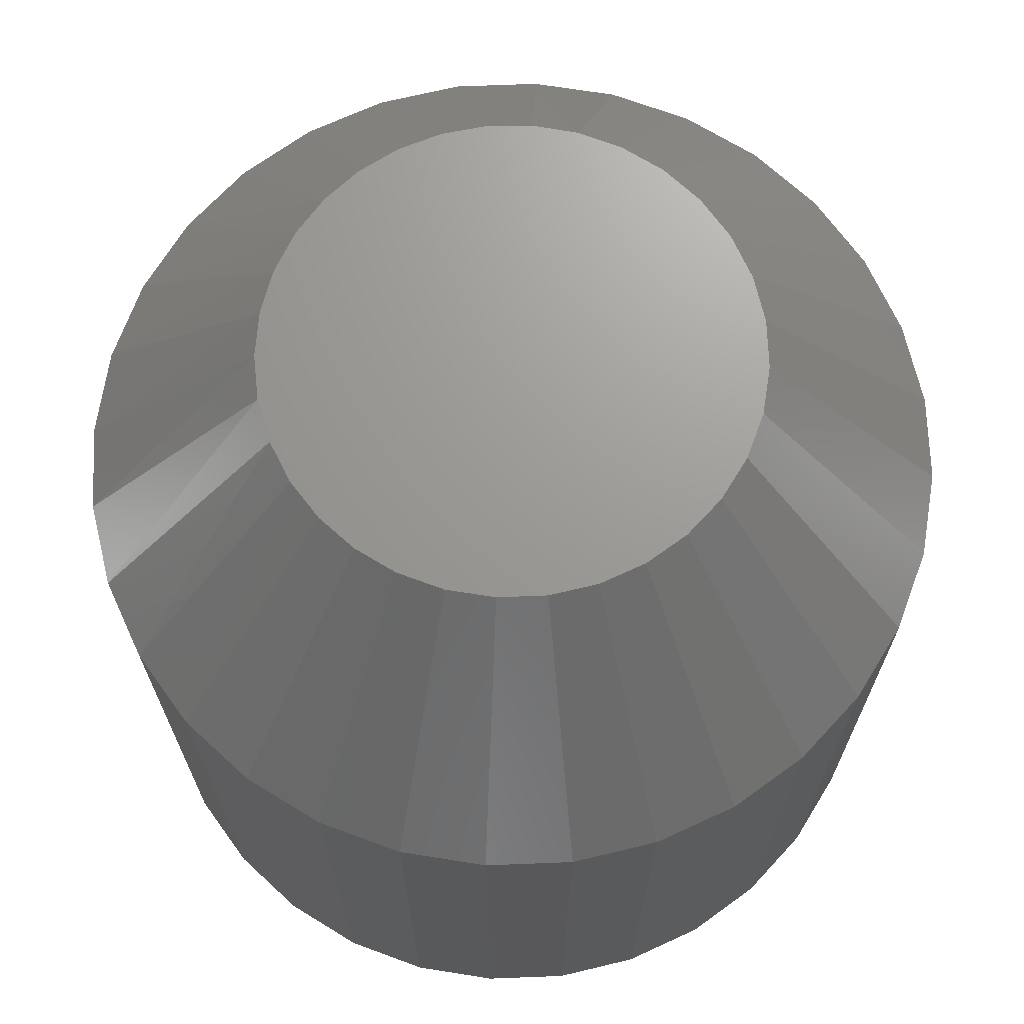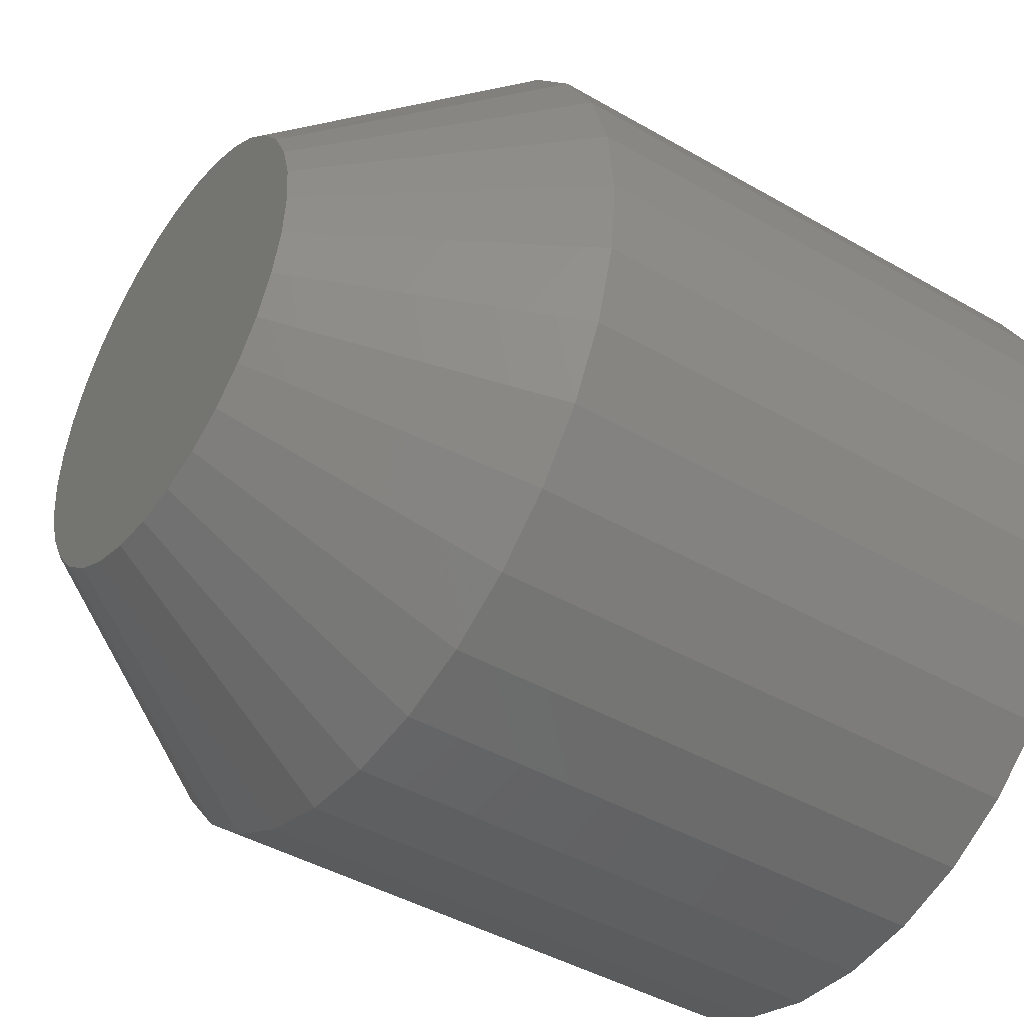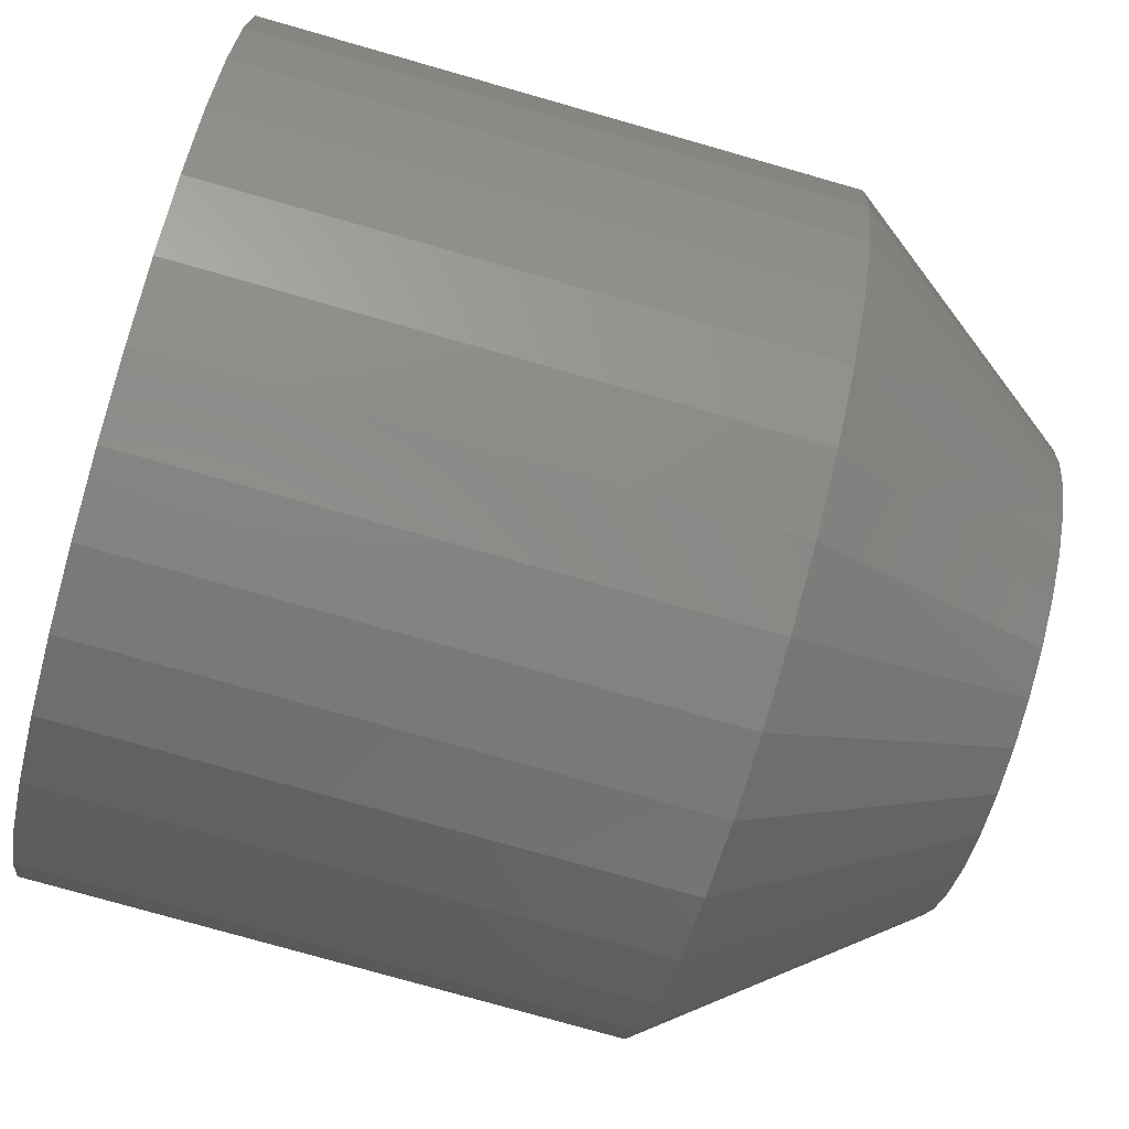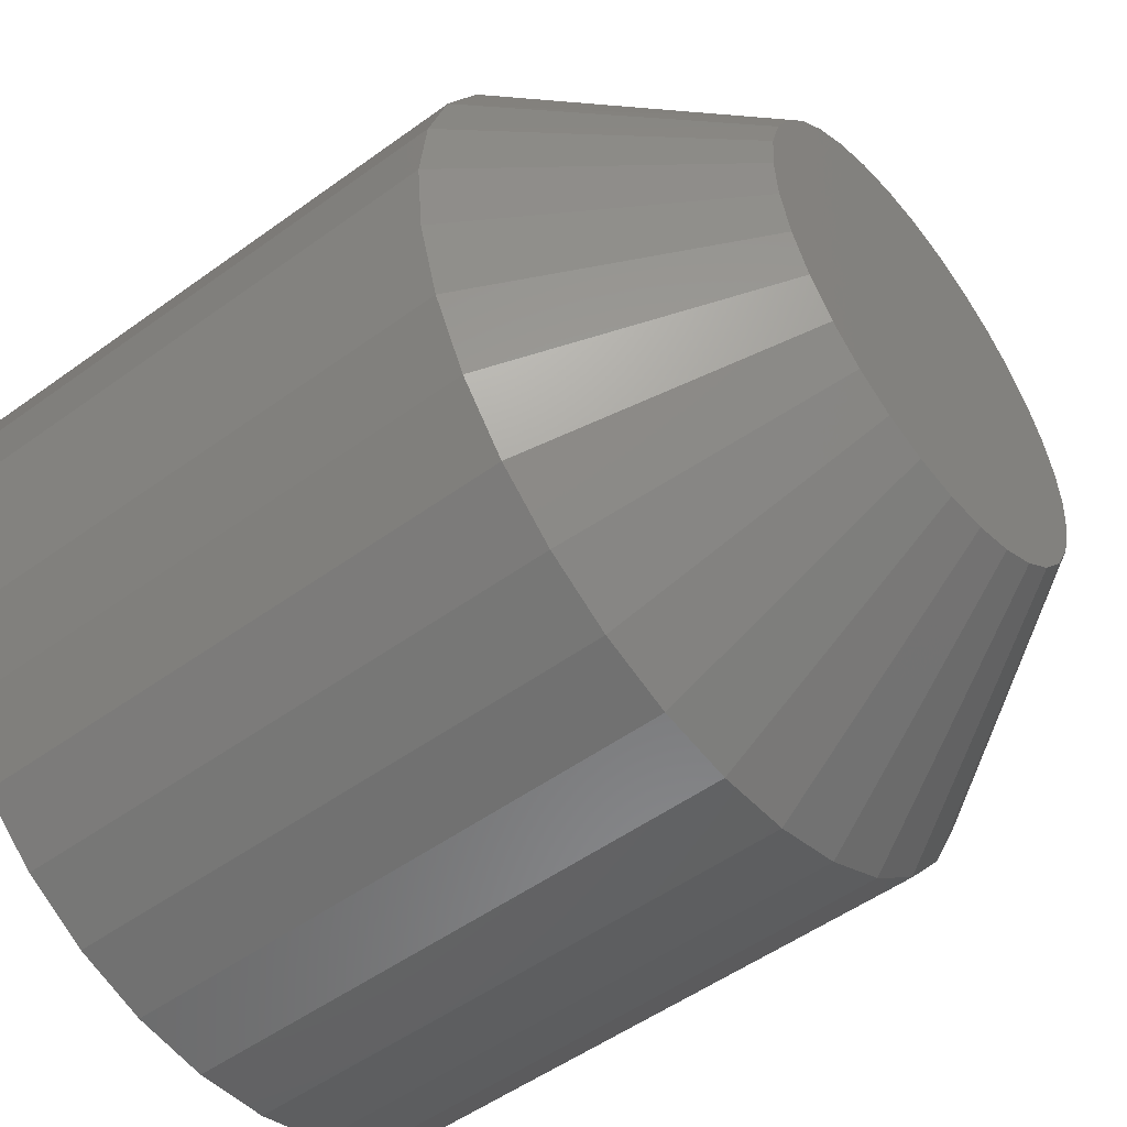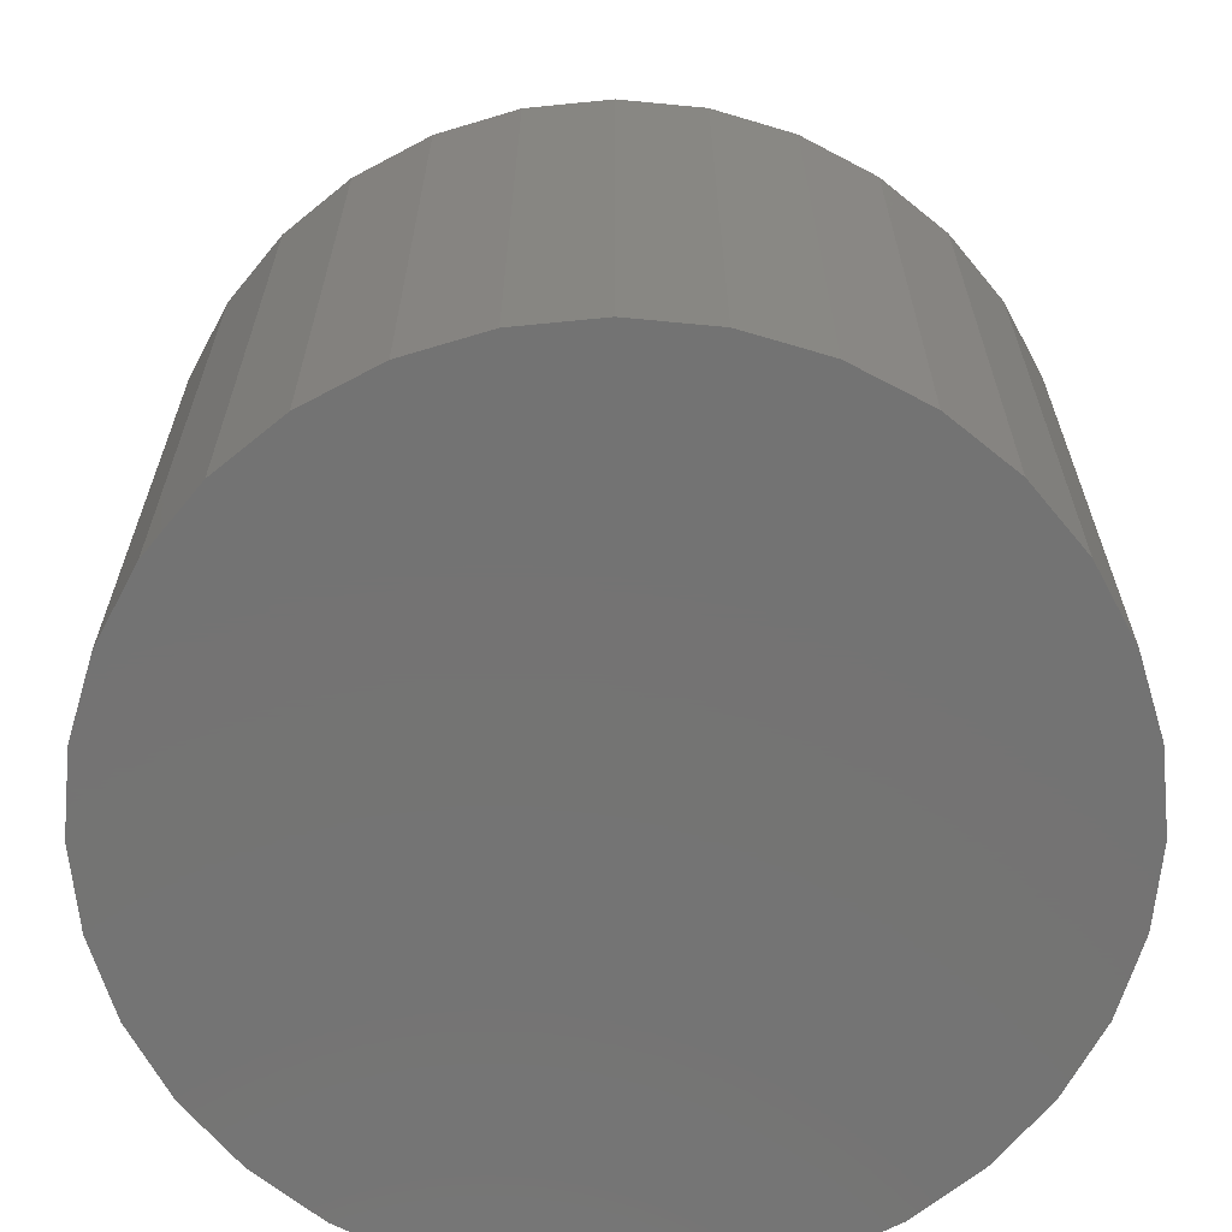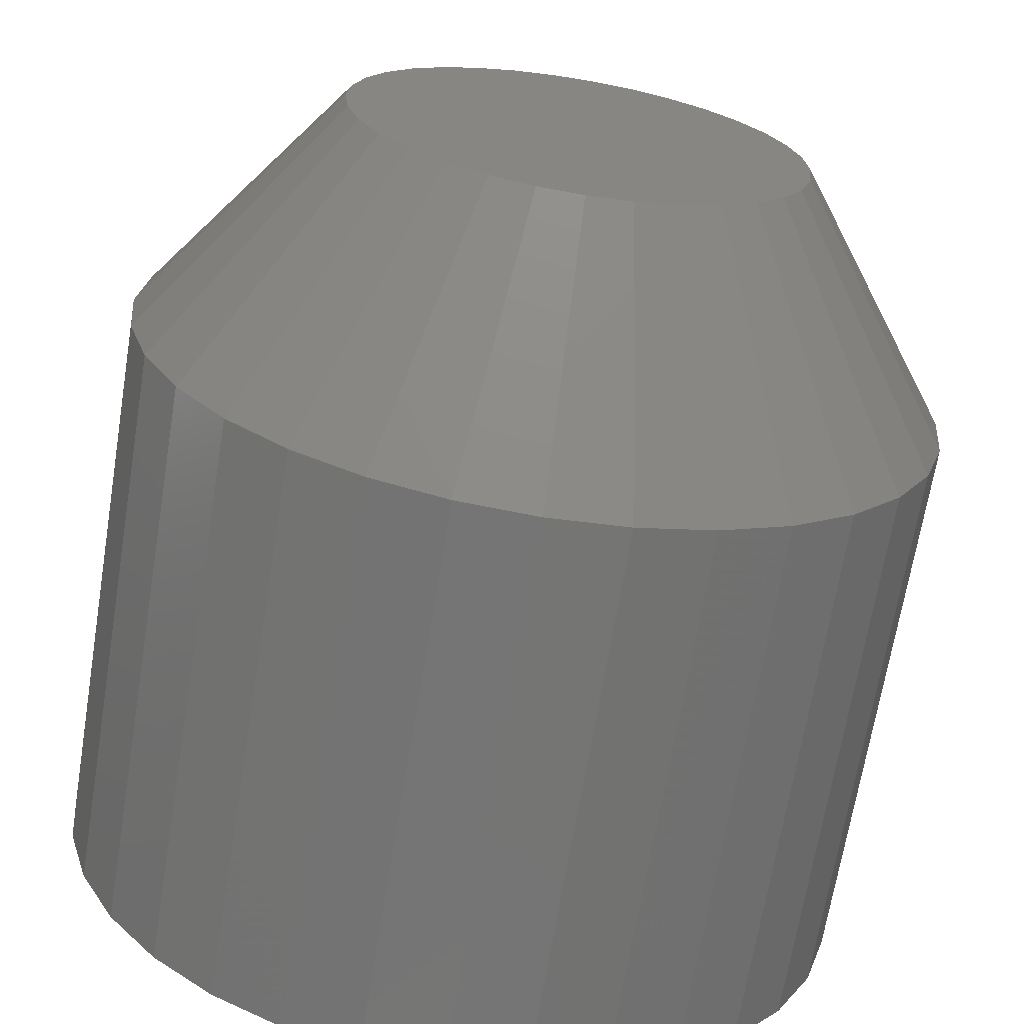
<metadata>
{"format":"stl","ext":"stl","renderer":"f3d","projection":"perspective","resolution":1024,"background":"white","views":[{"elev":69.6,"azim":-64.1,"up":"+Z"},{"elev":-43.7,"azim":55.8,"up":"+Y"},{"elev":-77.2,"azim":-105.9,"up":"+Y"},{"elev":-51.9,"azim":-51.9,"up":"+Y"},{"elev":-65.7,"azim":0.1,"up":"+Z"},{"elev":-67.7,"azim":-9.3,"up":"+Y"}]}
</metadata>
<code>
# stl→obj: 97 verts, 190 faces
v -0.6379 0.05945 0.2109
v -0.6489 0.05945 0.2109
v -0.6598 0.05742 0.2109
v -0.6271 0.05742 0.2109
v -0.67 0.05344 0.2109
v -0.6168 0.05344 0.2109
v -0.6794 0.04764 0.2109
v -0.6074 0.04764 0.2109
v -0.6875 0.04022 0.2109
v -0.5993 0.04022 0.2109
v -0.6942 0.03143 0.2109
v -0.5927 0.03143 0.2109
v -0.6991 0.02157 0.2109
v -0.5877 0.02157 0.2109
v -0.5883 -0.02285 0.2109
v -0.6931 -0.03317 0.2109
v -0.5938 -0.03317 0.2109
v -0.6856 -0.04222 0.2109
v -0.6012 -0.04222 0.2109
v -0.6766 -0.04964 0.2109
v -0.6103 -0.04964 0.2109
v -0.6663 -0.05516 0.2109
v -0.6206 -0.05516 0.2109
v -0.6551 -0.05856 0.2109
v -0.6318 -0.05856 0.2109
v -0.6434 -0.0597 0.2109
v -0.5847 0.01097 0.2109
v -0.7021 0.01097 0.2109
v -0.5837 -5.039e-17 0.2109
v -0.7031 -1.586e-08 0.2109
v -0.5849 -0.01165 0.2109
v -0.702 -0.01165 0.2109
v -0.6986 -0.02285 0.2109
v -0.5368 0 0
v -0.5368 -2.61e-17 0.1484
v -0.5389 -0.02079 0
v -0.5389 -0.02079 0.1484
v -0.545 -0.04079 0
v -0.545 -0.04079 0.1484
v -0.5548 -0.05921 0
v -0.5548 -0.05921 0.1484
v -0.5681 -0.07536 0
v -0.5681 -0.07536 0.1484
v -0.5842 -0.08862 0
v -0.5842 -0.08862 0.1484
v -0.6026 -0.09847 0
v -0.6026 -0.09847 0.1484
v -0.6226 -0.1045 0
v -0.6226 -0.1045 0.1484
v -0.6434 -0.1066 0
v -0.6434 -0.1066 0.1484
v -0.6642 -0.1045 0
v -0.6642 -0.1045 0.1484
v -0.6842 -0.09847 0
v -0.6842 -0.09847 0.1484
v -0.7026 -0.08862 0
v -0.7026 -0.08862 0.1484
v -0.7188 -0.07536 0
v -0.7188 -0.07536 0.1484
v -0.732 -0.05921 0
v -0.732 -0.05921 0.1484
v -0.7419 -0.04079 0
v -0.7419 -0.04079 0.1484
v -0.748 -0.02079 0
v -0.748 -0.02079 0.1484
v -0.75 1.305e-17 0
v -0.75 -3.428e-17 0.1484
v -0.748 0.02079 0
v -0.748 0.02079 0.1484
v -0.7419 0.04079 0
v -0.7419 0.04079 0.1484
v -0.732 0.05921 0
v -0.732 0.05921 0.1484
v -0.7188 0.07536 0
v -0.7188 0.07536 0.1484
v -0.7026 0.08862 0
v -0.7026 0.08862 0.1484
v -0.6842 0.09847 0
v -0.6842 0.09847 0.1484
v -0.6642 0.1045 0
v -0.6642 0.1045 0.1484
v -0.6434 0.1066 0
v -0.6434 0.1066 0.1484
v -0.6226 0.1045 0
v -0.6226 0.1045 0.1484
v -0.6026 0.09847 0
v -0.6026 0.09847 0.1484
v -0.5842 0.08862 0
v -0.5842 0.08862 0.1484
v -0.5681 0.07536 0
v -0.5681 0.07536 0.1484
v -0.5548 0.05921 0
v -0.5548 0.05921 0.1484
v -0.545 0.04079 0
v -0.545 0.04079 0.1484
v -0.5389 0.02079 0
v -0.5389 0.02079 0.1484
f 1 2 3
f 1 3 4
f 4 3 5
f 4 5 6
f 6 5 7
f 6 7 8
f 8 7 9
f 8 9 10
f 10 9 11
f 10 11 12
f 12 11 13
f 12 13 14
f 15 16 17
f 17 16 18
f 17 18 19
f 19 18 20
f 19 20 21
f 21 20 22
f 21 22 23
f 23 22 24
f 23 24 25
f 25 24 26
f 14 13 27
f 27 13 28
f 27 28 29
f 29 28 30
f 29 30 31
f 31 30 32
f 31 32 15
f 15 32 33
f 15 33 16
f 34 35 36
f 36 35 37
f 36 37 38
f 38 37 39
f 38 39 40
f 40 39 41
f 40 41 42
f 42 41 43
f 42 43 44
f 44 43 45
f 44 45 46
f 46 45 47
f 46 47 48
f 48 47 49
f 48 49 50
f 50 49 51
f 50 51 52
f 52 51 53
f 52 53 54
f 54 53 55
f 54 55 56
f 56 55 57
f 56 57 58
f 58 57 59
f 58 59 60
f 60 59 61
f 60 61 62
f 62 61 63
f 62 63 64
f 64 63 65
f 64 65 66
f 66 65 67
f 66 67 68
f 68 67 69
f 68 69 70
f 70 69 71
f 70 71 72
f 72 71 73
f 72 73 74
f 74 73 75
f 74 75 76
f 76 75 77
f 76 77 78
f 78 77 79
f 78 79 80
f 80 79 81
f 80 81 82
f 82 81 83
f 82 83 84
f 84 83 85
f 84 85 86
f 86 85 87
f 86 87 88
f 88 87 89
f 88 89 90
f 90 89 91
f 90 91 92
f 92 91 93
f 92 93 94
f 94 93 95
f 94 95 96
f 96 95 97
f 96 97 34
f 34 97 35
f 41 19 43
f 43 19 21
f 43 21 45
f 45 21 23
f 45 23 47
f 19 41 17
f 17 41 39
f 17 39 15
f 15 39 37
f 15 37 31
f 31 37 35
f 31 35 29
f 16 59 18
f 18 59 57
f 18 57 20
f 20 57 55
f 20 55 22
f 59 16 61
f 61 16 33
f 61 33 63
f 63 33 32
f 63 32 65
f 65 32 30
f 65 30 67
f 26 49 25
f 25 49 47
f 25 47 23
f 49 26 51
f 51 26 24
f 51 24 53
f 53 24 22
f 53 22 55
f 89 87 6
f 87 85 4
f 6 87 4
f 85 83 1
f 4 85 1
f 3 2 81
f 2 83 81
f 1 83 2
f 79 77 5
f 3 79 5
f 3 81 79
f 5 77 7
f 7 77 75
f 7 75 9
f 9 75 73
f 9 73 11
f 11 73 71
f 11 71 13
f 13 71 69
f 13 69 28
f 28 69 67
f 28 67 30
f 6 8 89
f 89 8 10
f 89 10 91
f 91 10 12
f 91 12 93
f 93 12 14
f 93 14 95
f 95 14 27
f 95 27 97
f 97 27 29
f 97 29 35
f 82 84 80
f 78 80 84
f 86 78 84
f 76 78 86
f 88 76 86
f 46 54 44
f 52 54 46
f 48 52 46
f 50 52 48
f 54 56 44
f 44 56 58
f 44 58 42
f 42 58 60
f 42 60 40
f 40 60 62
f 40 62 38
f 38 62 64
f 38 64 36
f 36 64 66
f 36 66 34
f 34 66 68
f 34 68 96
f 96 68 70
f 96 70 94
f 94 70 72
f 94 72 92
f 92 72 74
f 92 74 90
f 90 74 76
f 90 76 88

</code>
